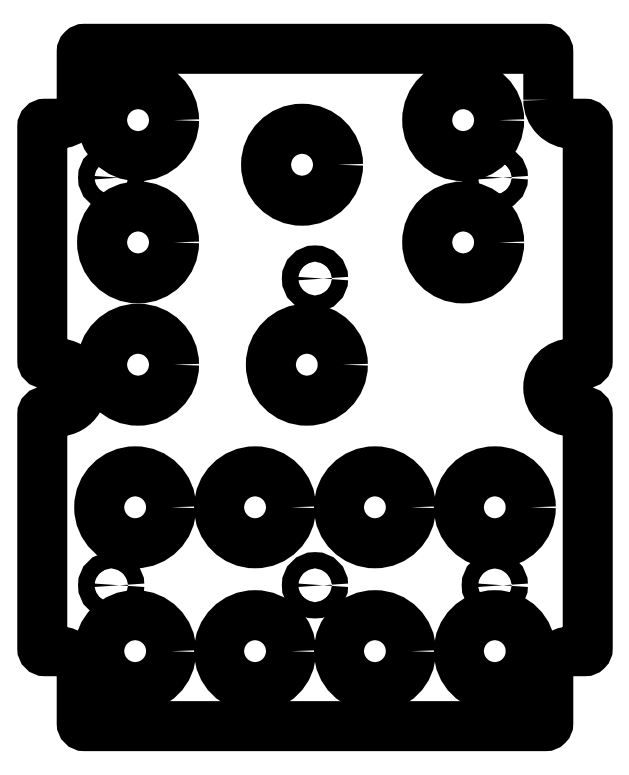
<metadata>
{"format":"dxf","ext":"dxf","renderer":"ezdxf+matplotlib","layout":"modelspace","background":"white","min_lineweight":24,"dpi":150}
</metadata>
<code>
0
SECTION
2
ENTITIES
0
LWPOLYLINE
8
0
90
36
70
1
43
0
10
-0.4425
20
-0.5625
42
0.4142
10
-0.1925
20
-0.8125
10
-0.06125
20
-0.8125
42
-0.4142
10
-0.03125
20
-0.8425
10
-0.03125
20
-3.282
42
-0.4142
10
-0.06125
20
-3.312
10
-0.1925
20
-3.312
42
1
10
-0.1925
20
-3.812
10
-0.06125
20
-3.812
42
-0.4142
10
-0.03125
20
-3.842
10
-0.03125
20
-6.283
42
-0.4142
10
-0.06125
20
-6.313
10
-0.1925
20
-6.312
42
0.4142
10
-0.4425
20
-6.562
10
-0.4425
20
-7.064
42
-0.4142
10
-0.4725
20
-7.094
10
-5.277
20
-7.094
42
-0.4142
10
-5.307
20
-7.064
10
-5.308
20
-6.562
42
0.4142
10
-5.557
20
-6.313
10
-5.689
20
-6.313
42
-0.4142
10
-5.719
20
-6.283
10
-5.719
20
-3.842
42
-0.4142
10
-5.689
20
-3.812
10
-5.557
20
-3.813
42
1
10
-5.557
20
-3.312
10
-5.689
20
-3.312
42
-0.4142
10
-5.719
20
-3.282
10
-5.719
20
-0.8425
42
-0.4142
10
-5.689
20
-0.8125
10
-5.558
20
-0.8125
42
0.4142
10
-5.308
20
-0.5625
10
-5.308
20
-0.06125
42
-0.4142
10
-5.278
20
-0.03125
10
-0.4725
20
-0.03125
42
-0.4142
10
-0.4425
20
-0.06125
0
CIRCLE
8
0
10
-1
20
-5.625
30
5.191e-17
40
0.08475
210
0
220
0
230
1
0
CIRCLE
8
0
10
-2.875
20
-5.625
30
5.191e-17
40
0.08475
210
0
220
0
230
1
0
CIRCLE
8
0
10
-5
20
-5.625
30
5.191e-17
40
0.08475
210
0
220
0
230
1
0
CIRCLE
8
0
10
-2.875
20
-2.427
30
5.191e-17
40
0.08475
210
0
220
0
230
1
0
CIRCLE
8
0
10
-1
20
-1.375
30
5.191e-17
40
0.08475
210
0
220
0
230
1
0
CIRCLE
8
0
10
-5
20
-1.375
30
5.191e-17
40
0.08475
210
0
220
0
230
1
0
CIRCLE
8
0
10
-1.33
20
-0.775
30
0
40
0.375
210
0
220
0
230
1
0
CIRCLE
8
0
10
-3.01
20
-1.24
30
0
40
0.375
210
0
220
0
230
1
0
CIRCLE
8
0
10
-4.72
20
-0.775
30
0
40
0.375
210
0
220
0
230
1
0
CIRCLE
8
0
10
-4.72
20
-2.05
30
0
40
0.375
210
0
220
0
230
1
0
CIRCLE
8
0
10
-1.33
20
-2.05
30
0
40
0.375
210
0
220
0
230
1
0
CIRCLE
8
0
10
-2.96
20
-3.325
30
0
40
0.375
210
0
220
0
230
1
0
CIRCLE
8
0
10
-4.72
20
-3.325
30
0
40
0.375
210
0
220
0
230
1
0
CIRCLE
8
0
10
-1
20
-4.812
30
0
40
0.375
210
0
220
0
230
1
0
CIRCLE
8
0
10
-2.25
20
-4.812
30
0
40
0.375
210
0
220
0
230
1
0
CIRCLE
8
0
10
-3.5
20
-4.812
30
0
40
0.375
210
0
220
0
230
1
0
CIRCLE
8
0
10
-4.75
20
-4.812
30
0
40
0.375
210
0
220
0
230
1
0
CIRCLE
8
0
10
-1
20
-6.312
30
0
40
0.375
210
0
220
0
230
1
0
CIRCLE
8
0
10
-2.25
20
-6.312
30
0
40
0.375
210
0
220
0
230
1
0
CIRCLE
8
0
10
-3.5
20
-6.312
30
0
40
0.375
210
0
220
0
230
1
0
CIRCLE
8
0
10
-4.75
20
-6.312
30
0
40
0.375
210
0
220
0
230
1
0
ENDSEC
0
EOF

</code>
